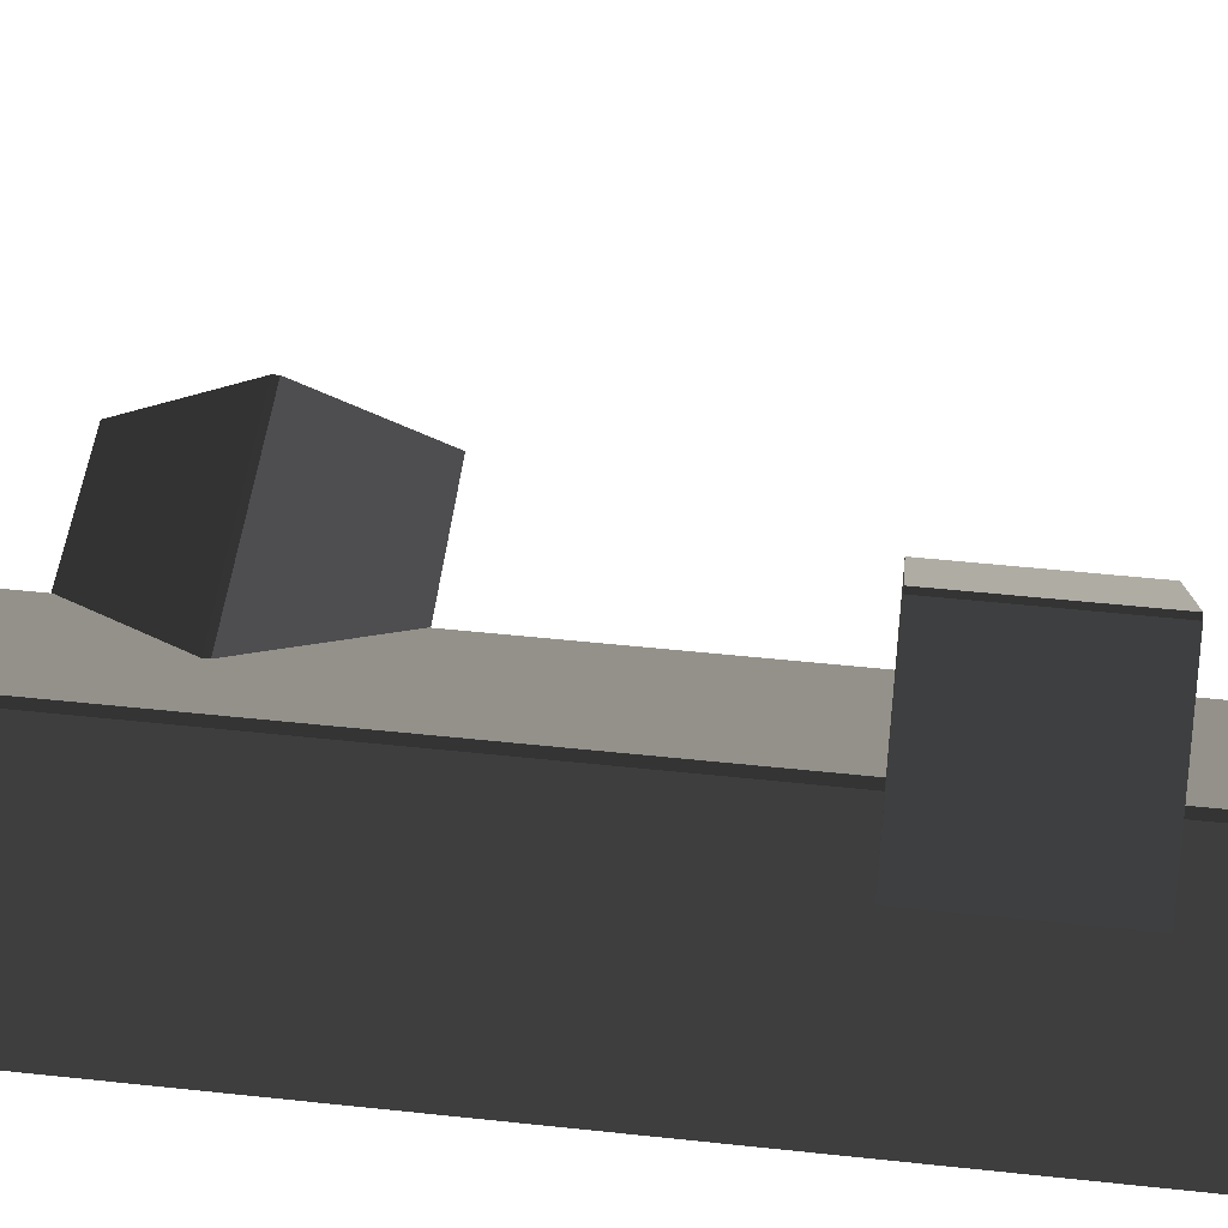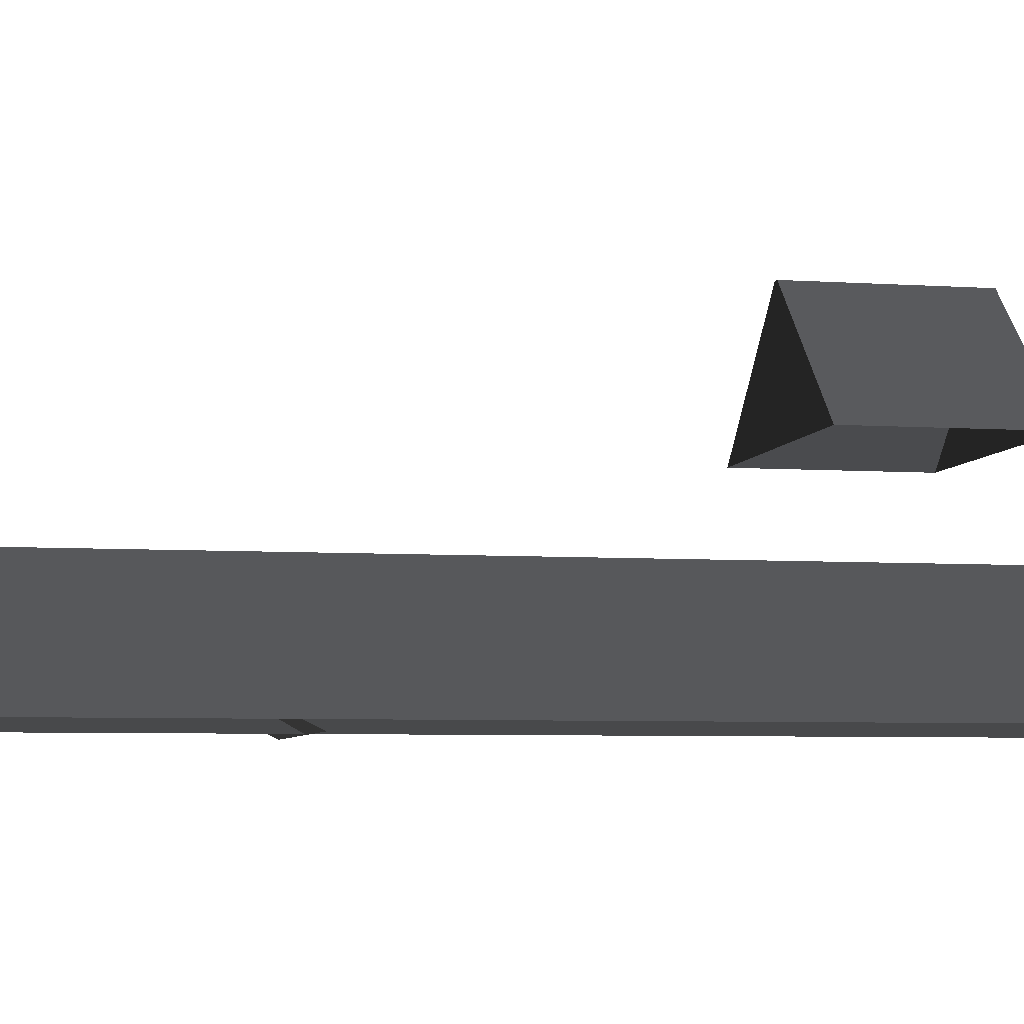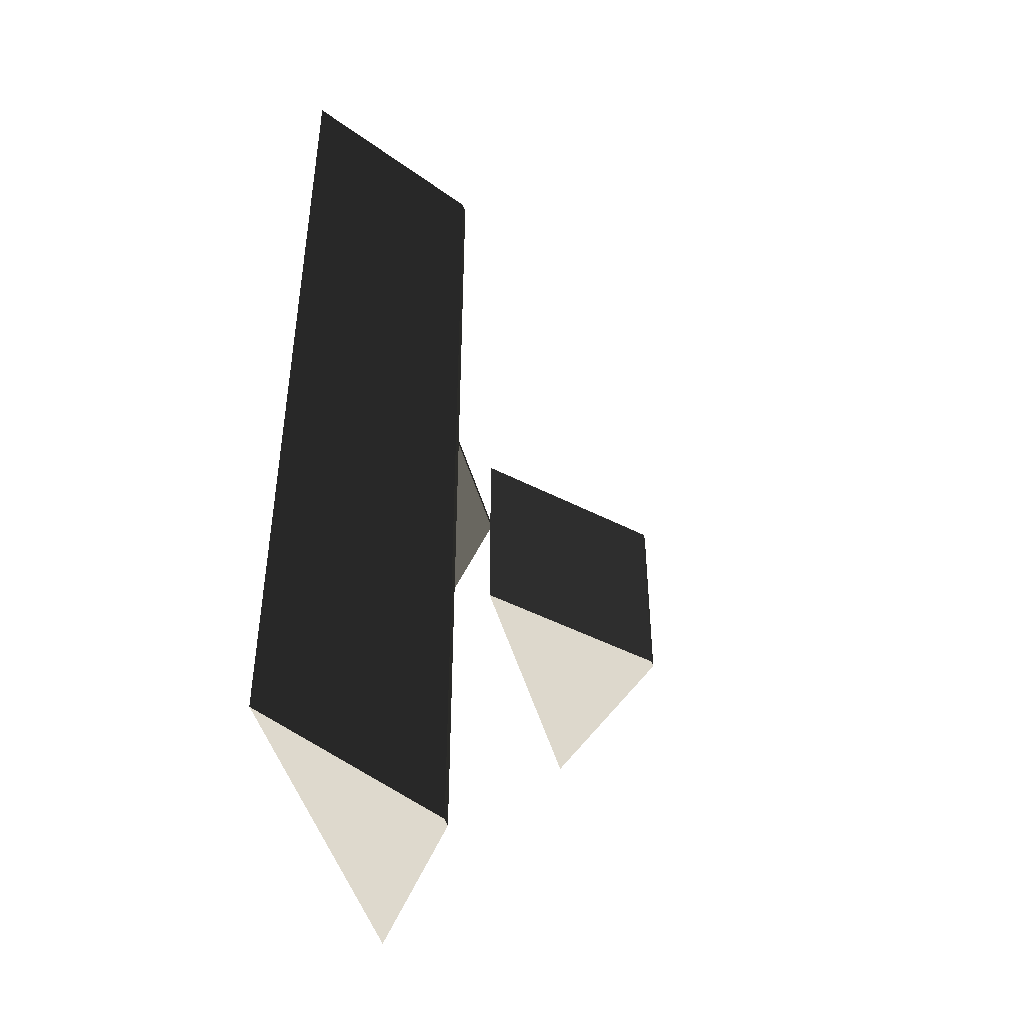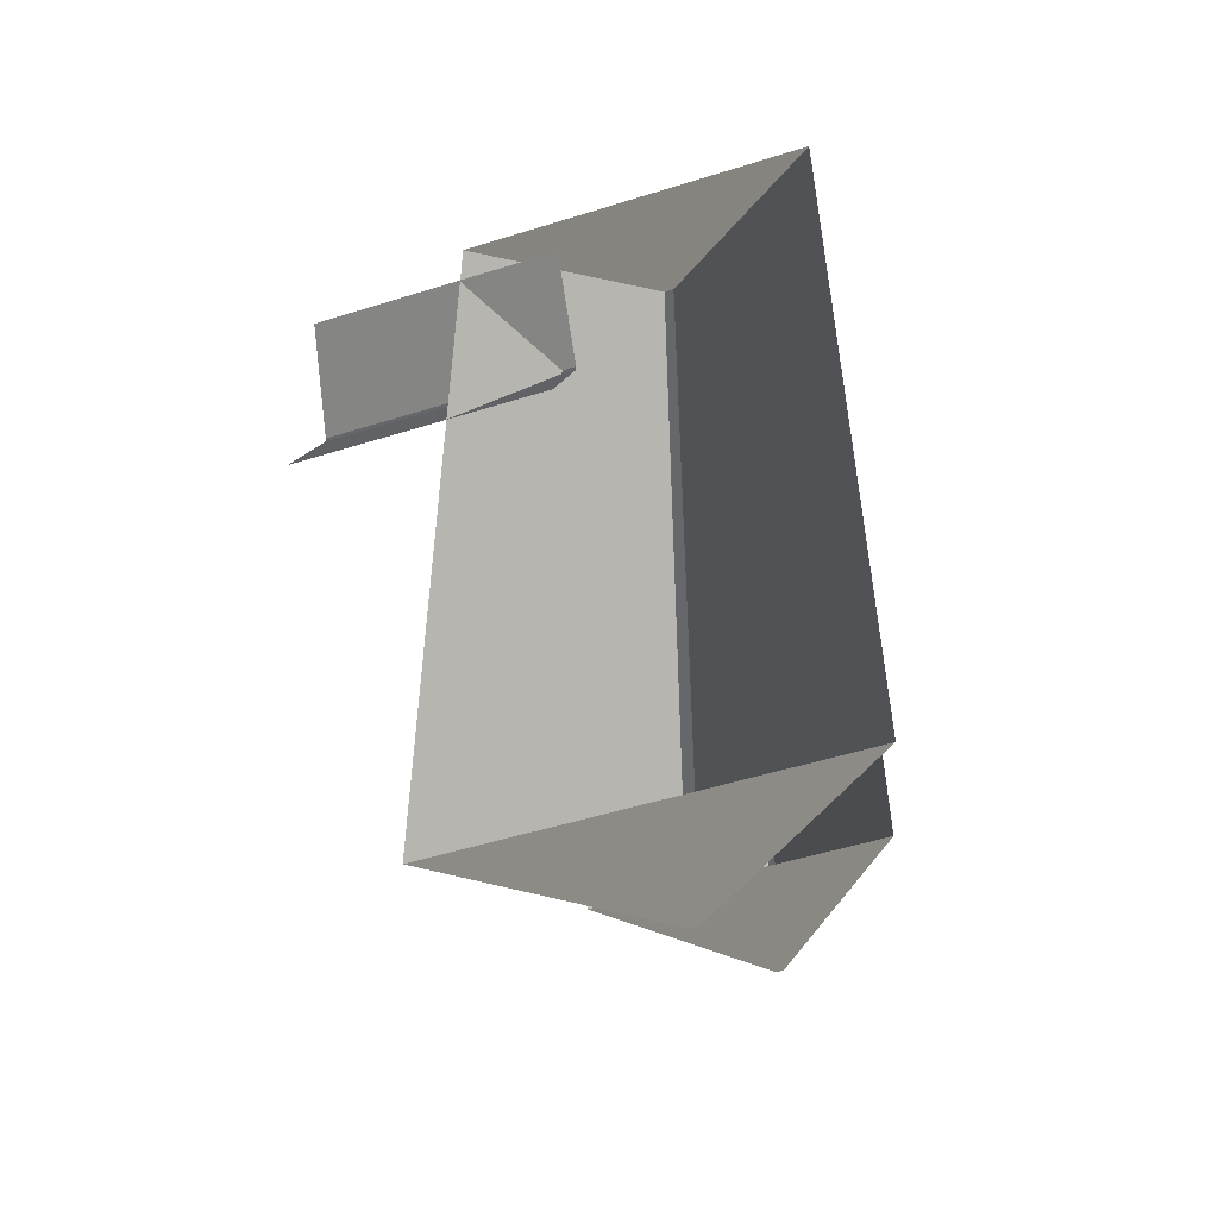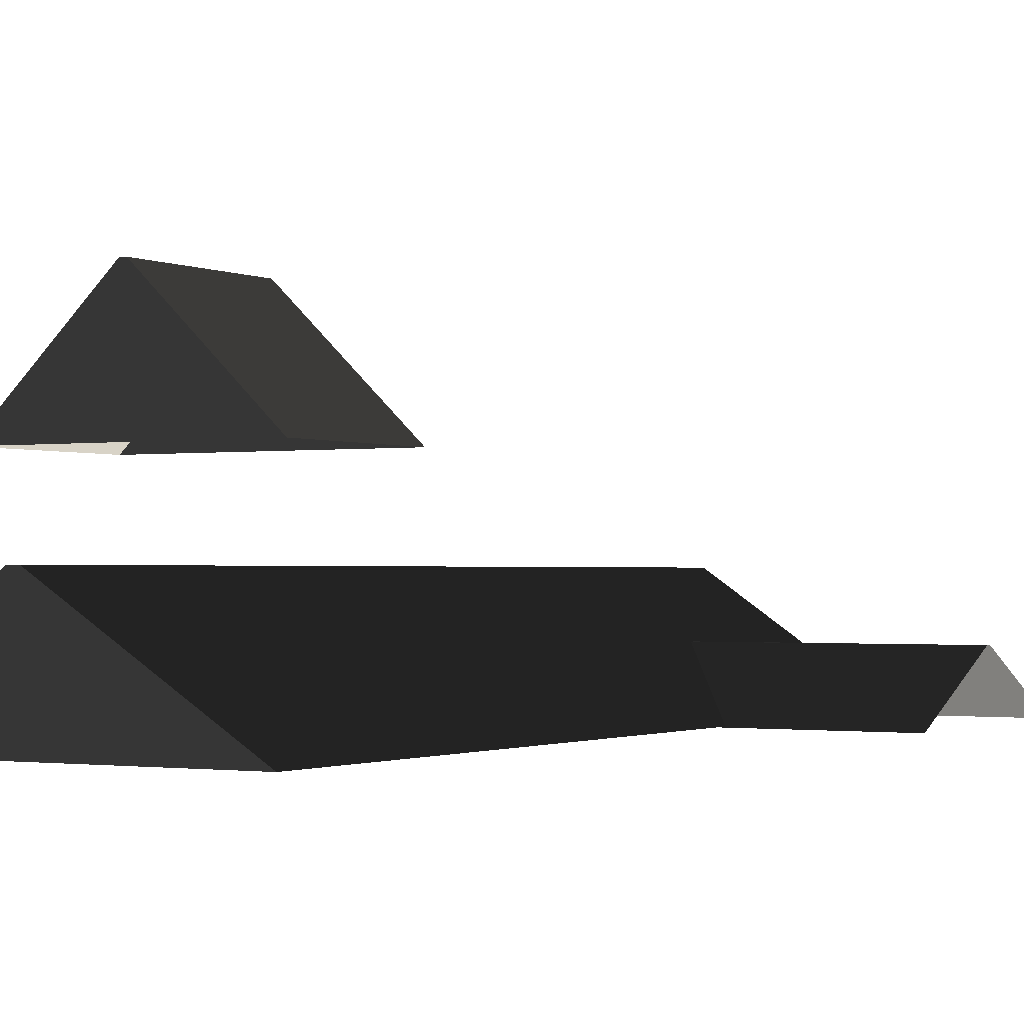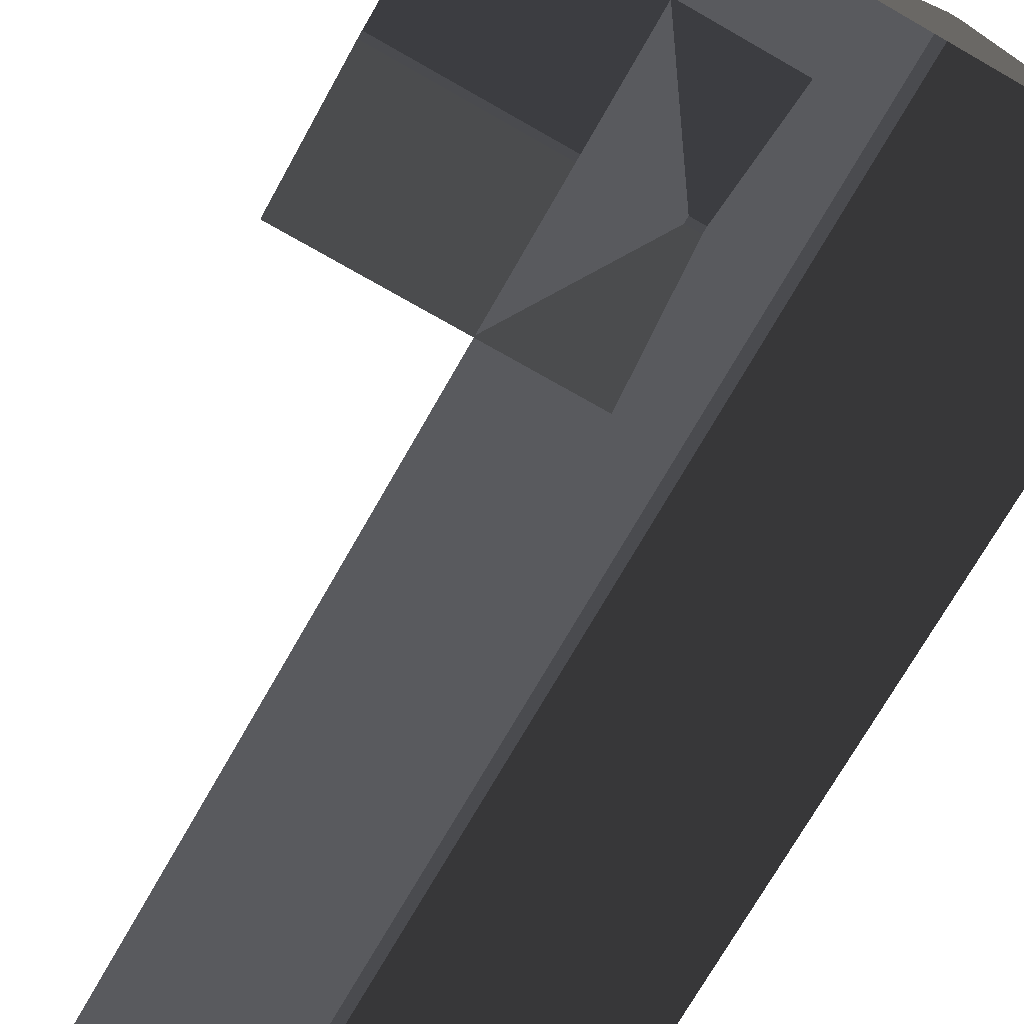
<metadata>
{"format":"obj","ext":"obj","renderer":"f3d","projection":"perspective","resolution":1024,"background":"white","views":[{"elev":50.2,"azim":-83.3,"up":"+Z"},{"elev":-5.7,"azim":-101.9,"up":"+Z"},{"elev":-45.5,"azim":-74.9,"up":"+Y"},{"elev":-52.1,"azim":-161.4,"up":"+Y"},{"elev":-1.2,"azim":30.0,"up":"+Z"},{"elev":-72.9,"azim":150.3,"up":"+Z"}]}
</metadata>
<code>
v -0.8321 -7.51 0.8882
v -3.814 -7.688 2.865
v -3.814 7.674 2.865
v -0.8321 7.496 0.8882
v -3.814 -7.688 2.865
v -3.983 -7.688 2.865
v -3.983 7.674 2.865
v -3.814 7.674 2.865
v -6.965 7.496 0.8882
v -3.983 7.674 2.865
v -3.983 -7.688 2.865
v -6.965 -7.51 0.8882
v -6.965 -7.51 0.8882
v -3.983 -7.688 2.865
v -3.814 -7.688 2.865
v -0.8321 -7.51 0.8882
v -0.8321 7.496 0.8882
v -3.814 7.674 2.865
v -3.983 7.674 2.865
v -6.965 7.496 0.8882
v 1.809 6.454 0.8764
v 1.809 4.387 1.88
v -2.567 4.387 1.88
v -2.567 6.454 0.8764
v 1.809 4.387 1.88
v 1.809 4.284 1.88
v -2.567 4.284 1.88
v -2.567 4.387 1.88
v -2.567 2.217 0.8764
v -2.567 4.284 1.88
v 1.809 4.284 1.88
v 1.809 2.217 0.8764
v -6.289 -2.847 4.178
v -4.223 -2.847 6.156
v -4.223 -5.56 6.156
v -6.289 -5.56 4.178
v -4.223 -2.847 6.156
v -4.12 -2.847 6.156
v -4.12 -5.56 6.156
v -4.223 -5.56 6.156
v -2.053 -5.56 4.178
v -4.12 -5.56 6.156
v -4.12 -2.847 6.156
v -2.053 -2.847 4.178
v -4.223 -2.847 6.156
v -6.289 -2.847 4.178
v -2.053 -2.847 4.178
v -4.12 -2.847 6.156
v -6.289 -5.56 4.178
v -4.223 -5.56 6.156
v -4.12 -5.56 6.156
v -2.053 -5.56 4.178
g Building_small_t1.095_33127_253
f 1 3 2
f 1 4 3
f 5 7 6
f 5 8 7
f 9 11 10
f 9 12 11
f 13 15 14
f 13 16 15
f 17 19 18
f 17 20 19
f 21 23 22
f 21 24 23
f 25 27 26
f 25 28 27
f 29 31 30
f 29 32 31
f 33 35 34
f 33 36 35
f 37 39 38
f 37 40 39
f 41 43 42
f 41 44 43
f 45 47 46
f 45 48 47
f 49 51 50
f 49 52 51

</code>
